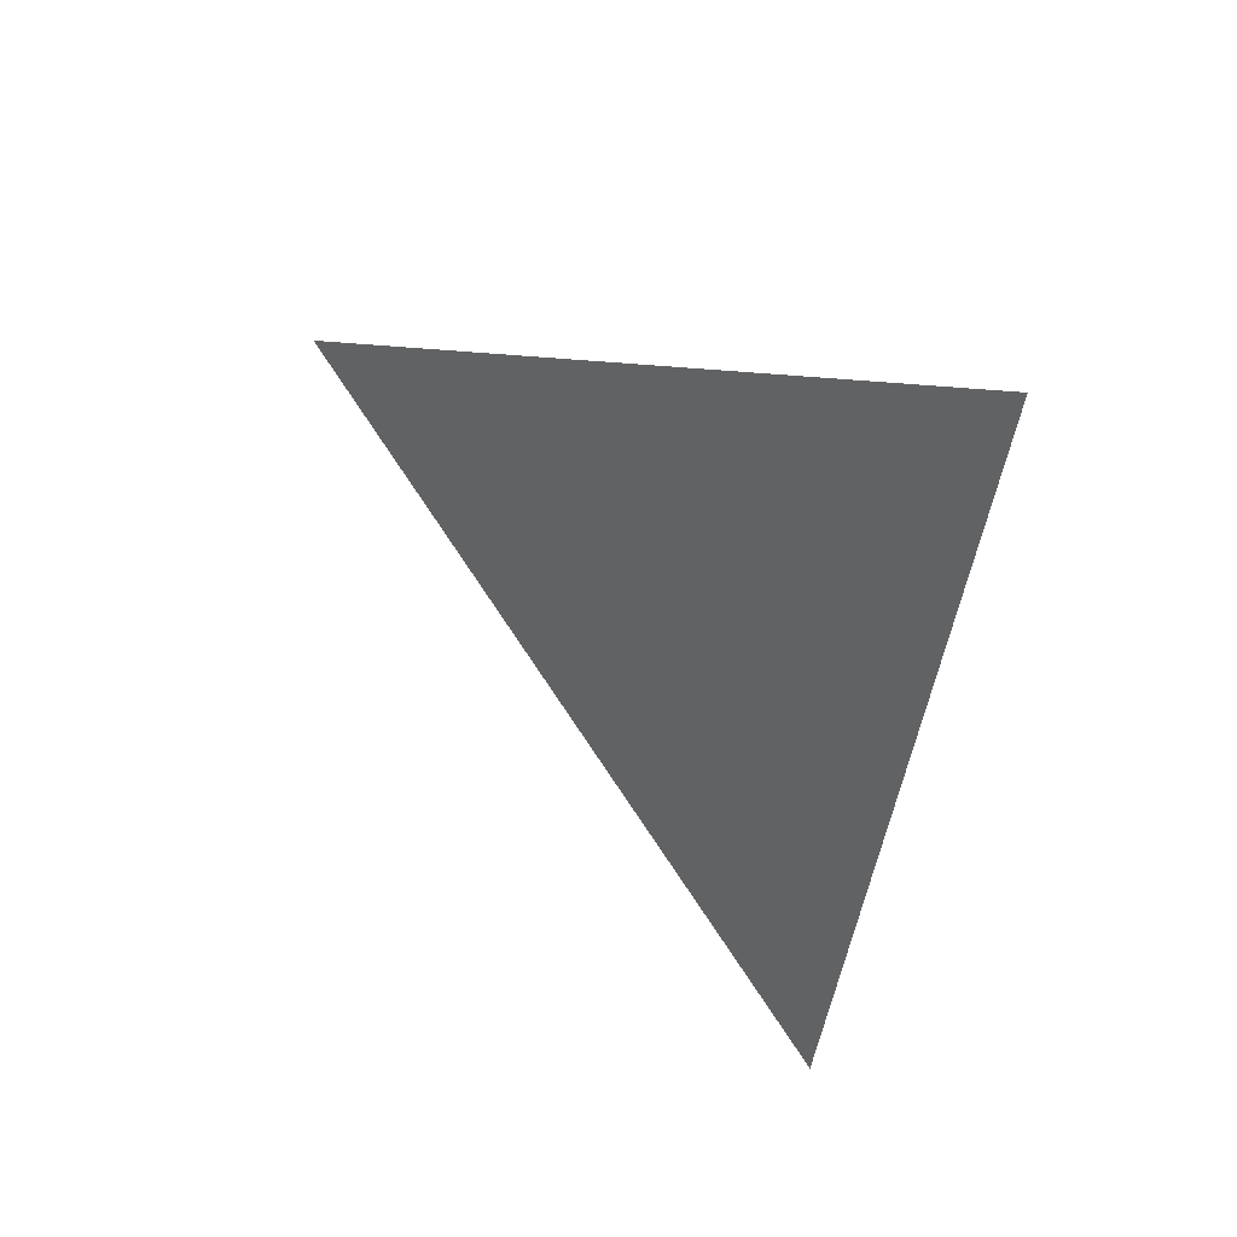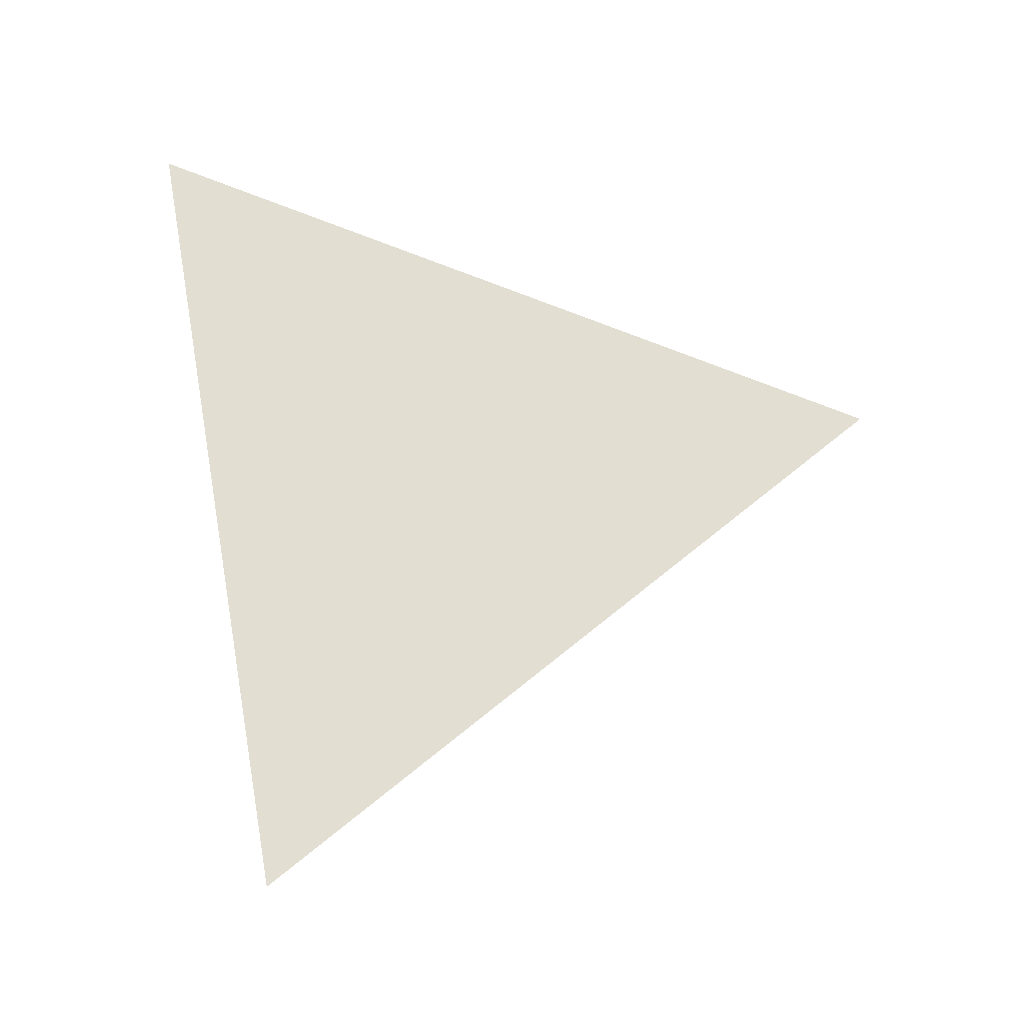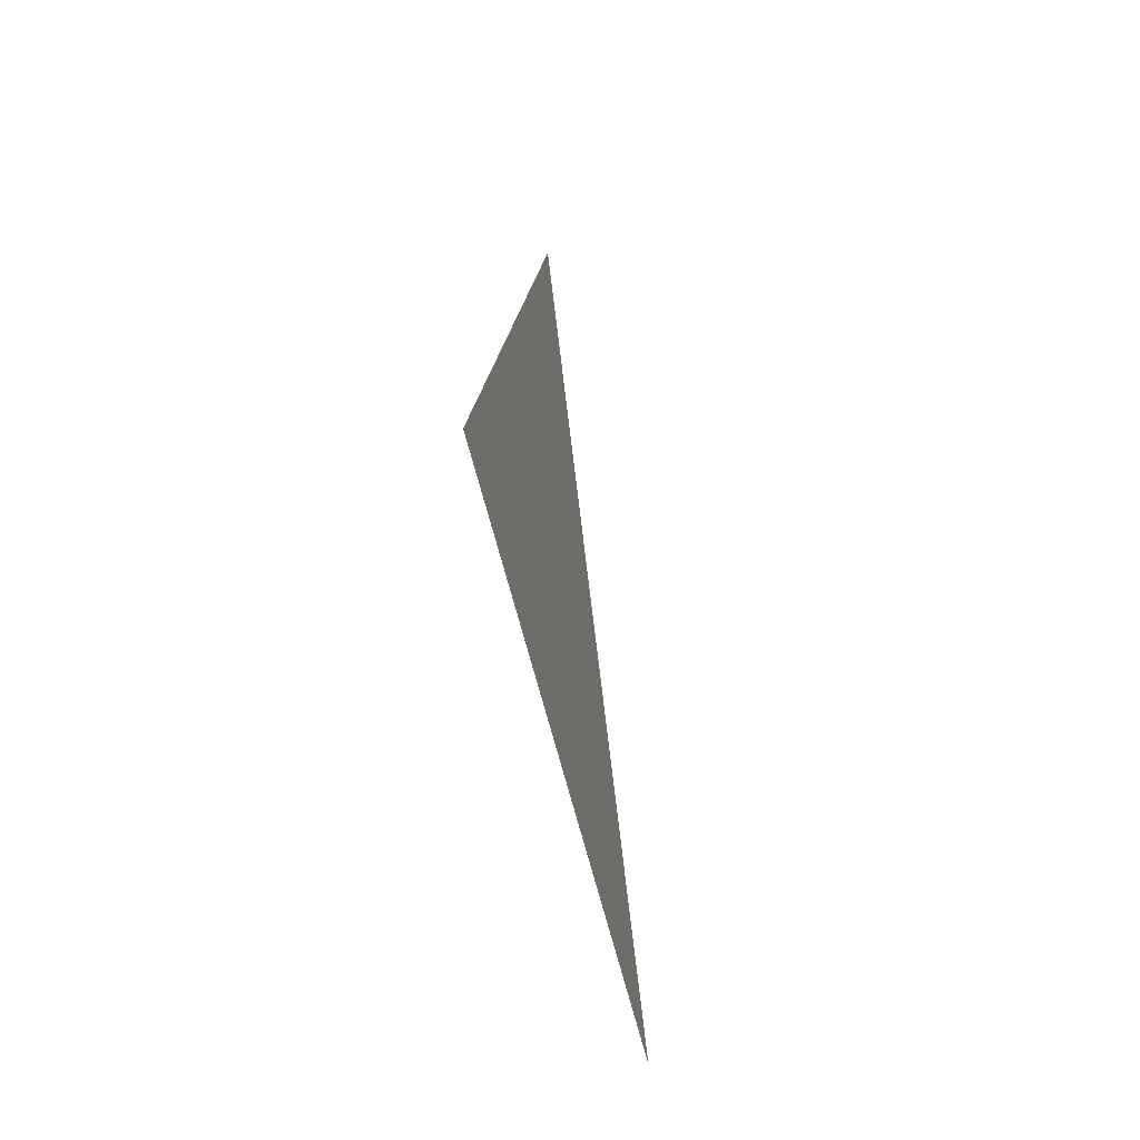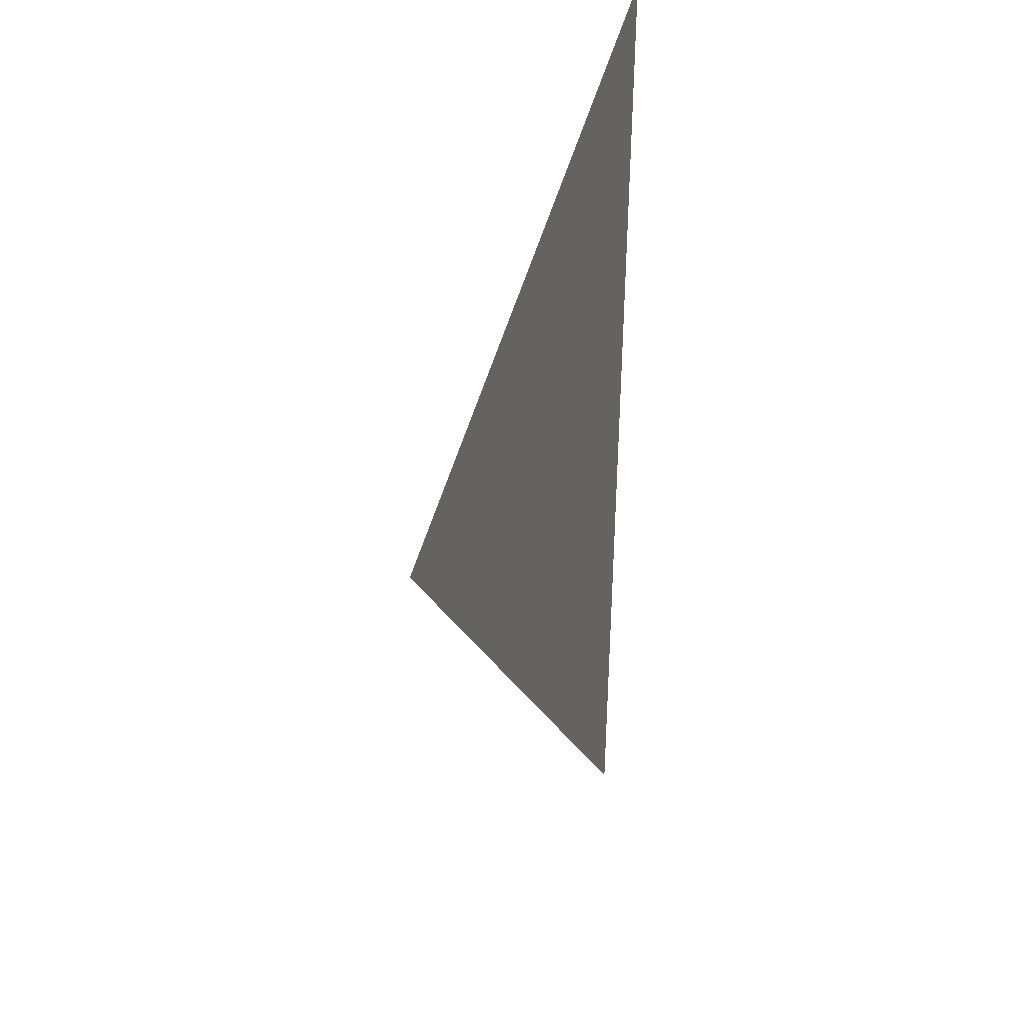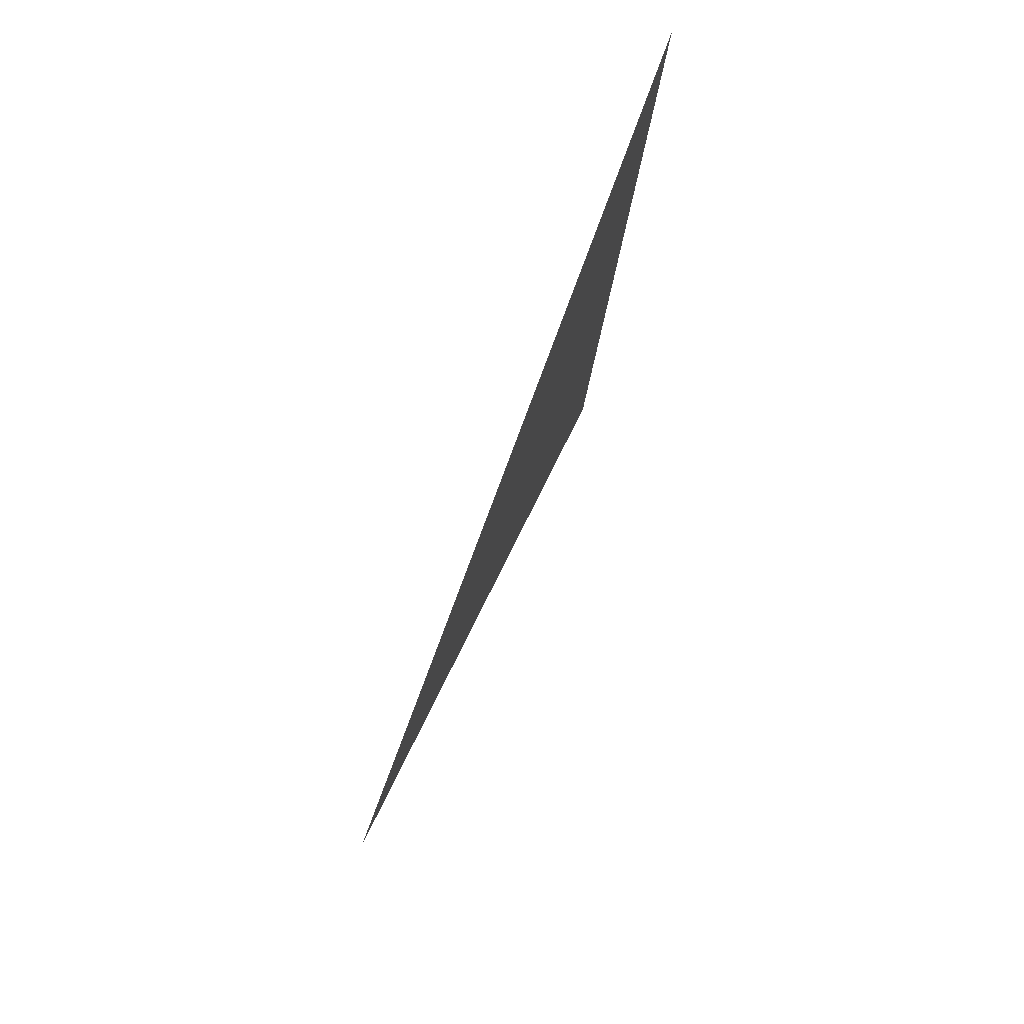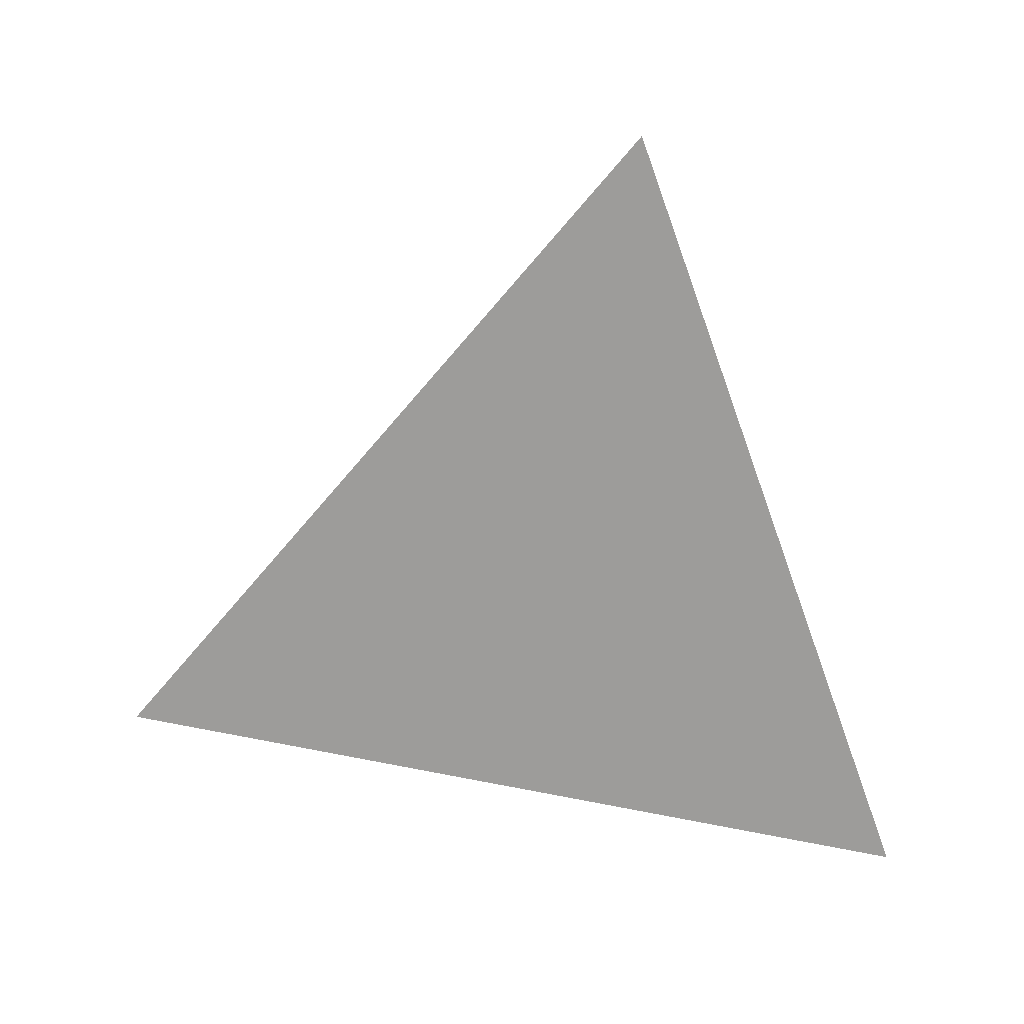
<metadata>
{"format":"obj","ext":"obj","renderer":"f3d","projection":"perspective","resolution":1024,"background":"white","views":[{"elev":38.1,"azim":132.5,"up":"+Y"},{"elev":-21.4,"azim":-95.6,"up":"+Y"},{"elev":-54.3,"azim":-169.5,"up":"+Z"},{"elev":-31.2,"azim":160.7,"up":"+Y"},{"elev":77.6,"azim":22.1,"up":"+Y"},{"elev":19.5,"azim":93.3,"up":"+Z"}]}
</metadata>
<code>
v -1.227 -2.806 0.9319
v -1.227 -2.75 0.9982
v -1.227 -2.721 0.9167
g group_144191176_140627890656560
f 1 2 3

</code>
